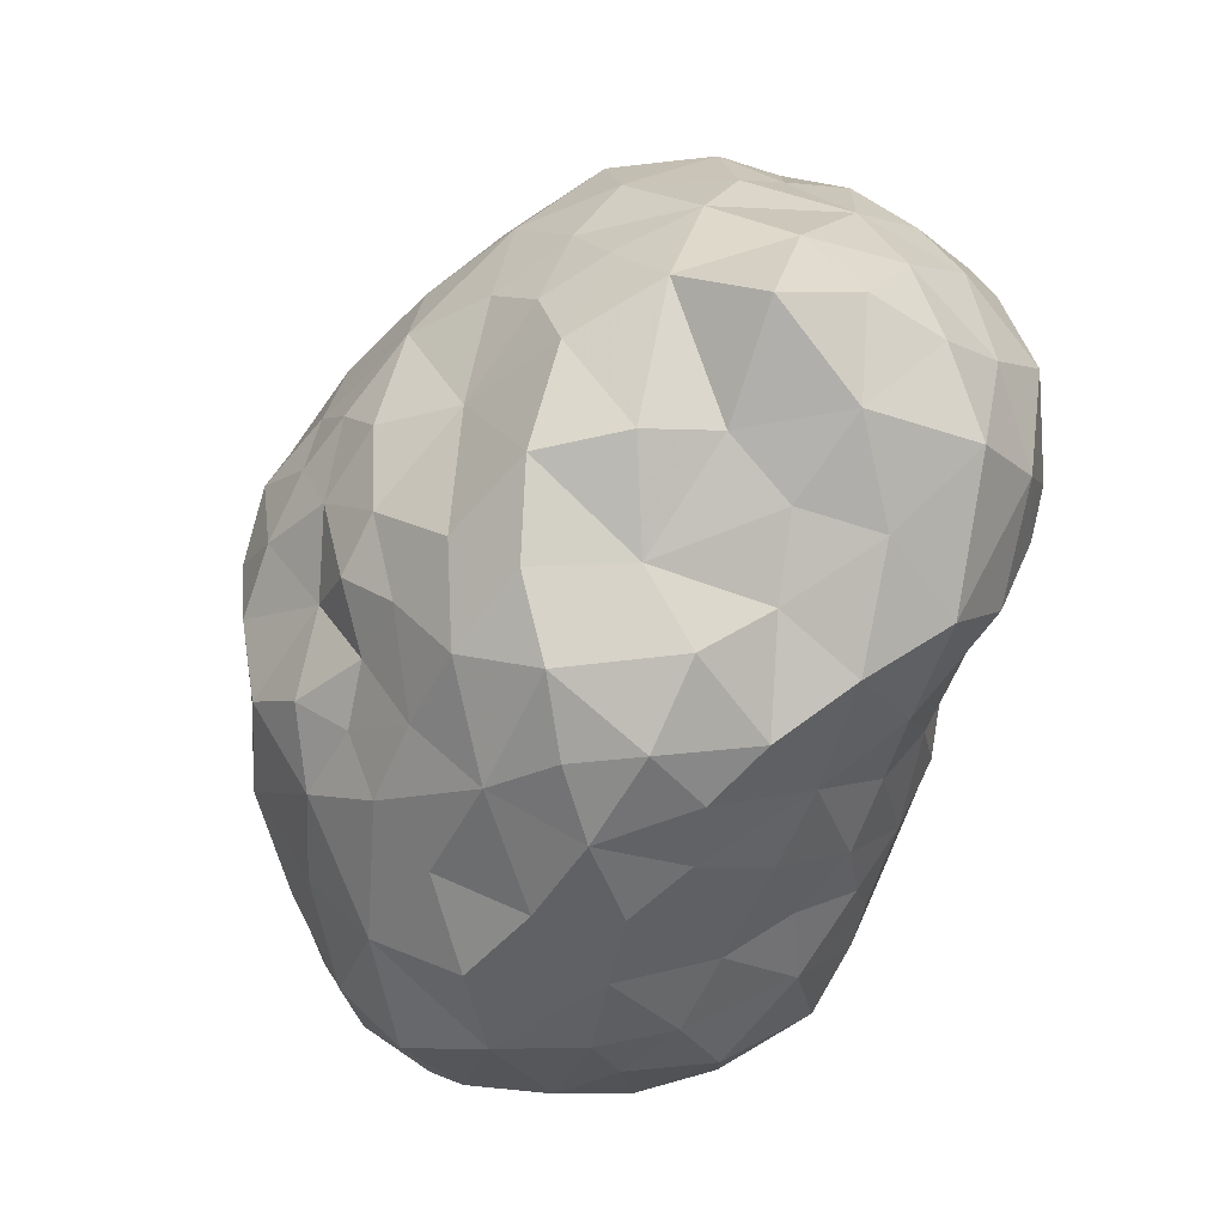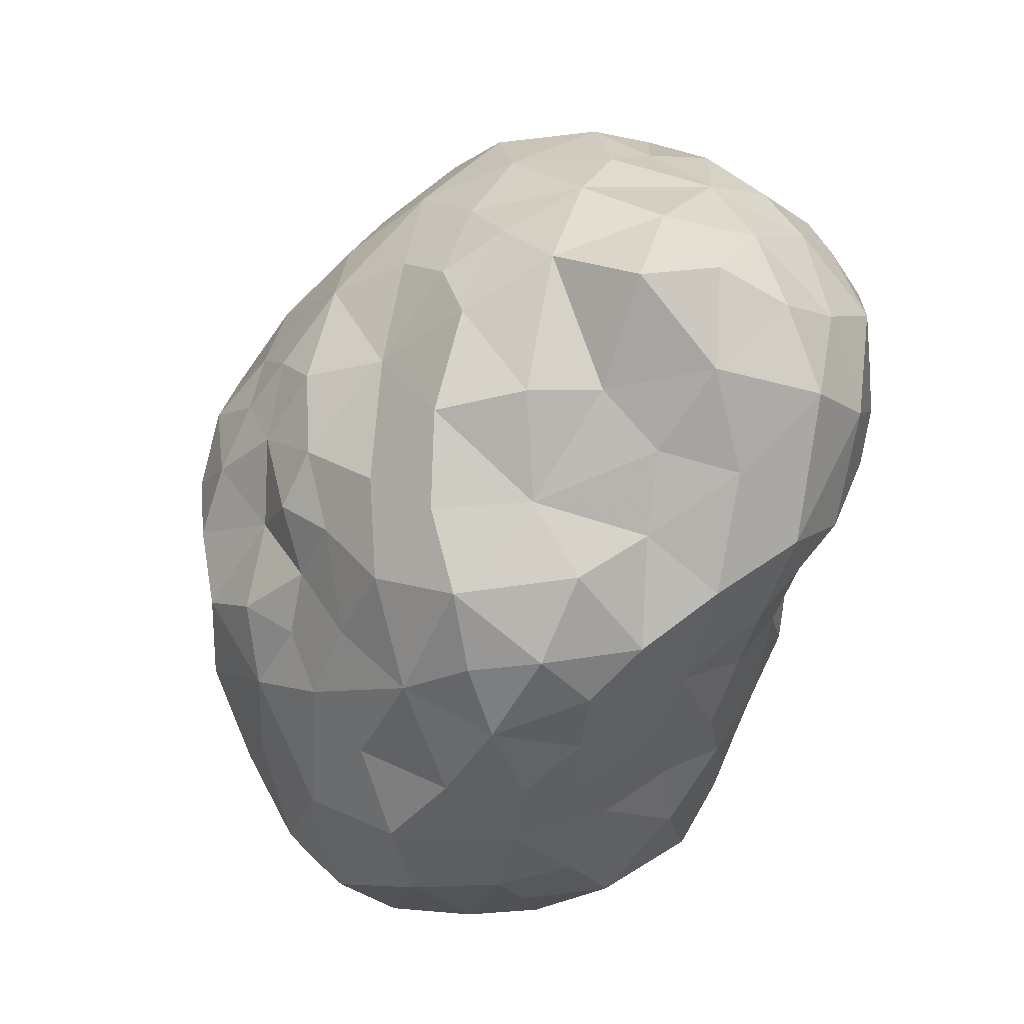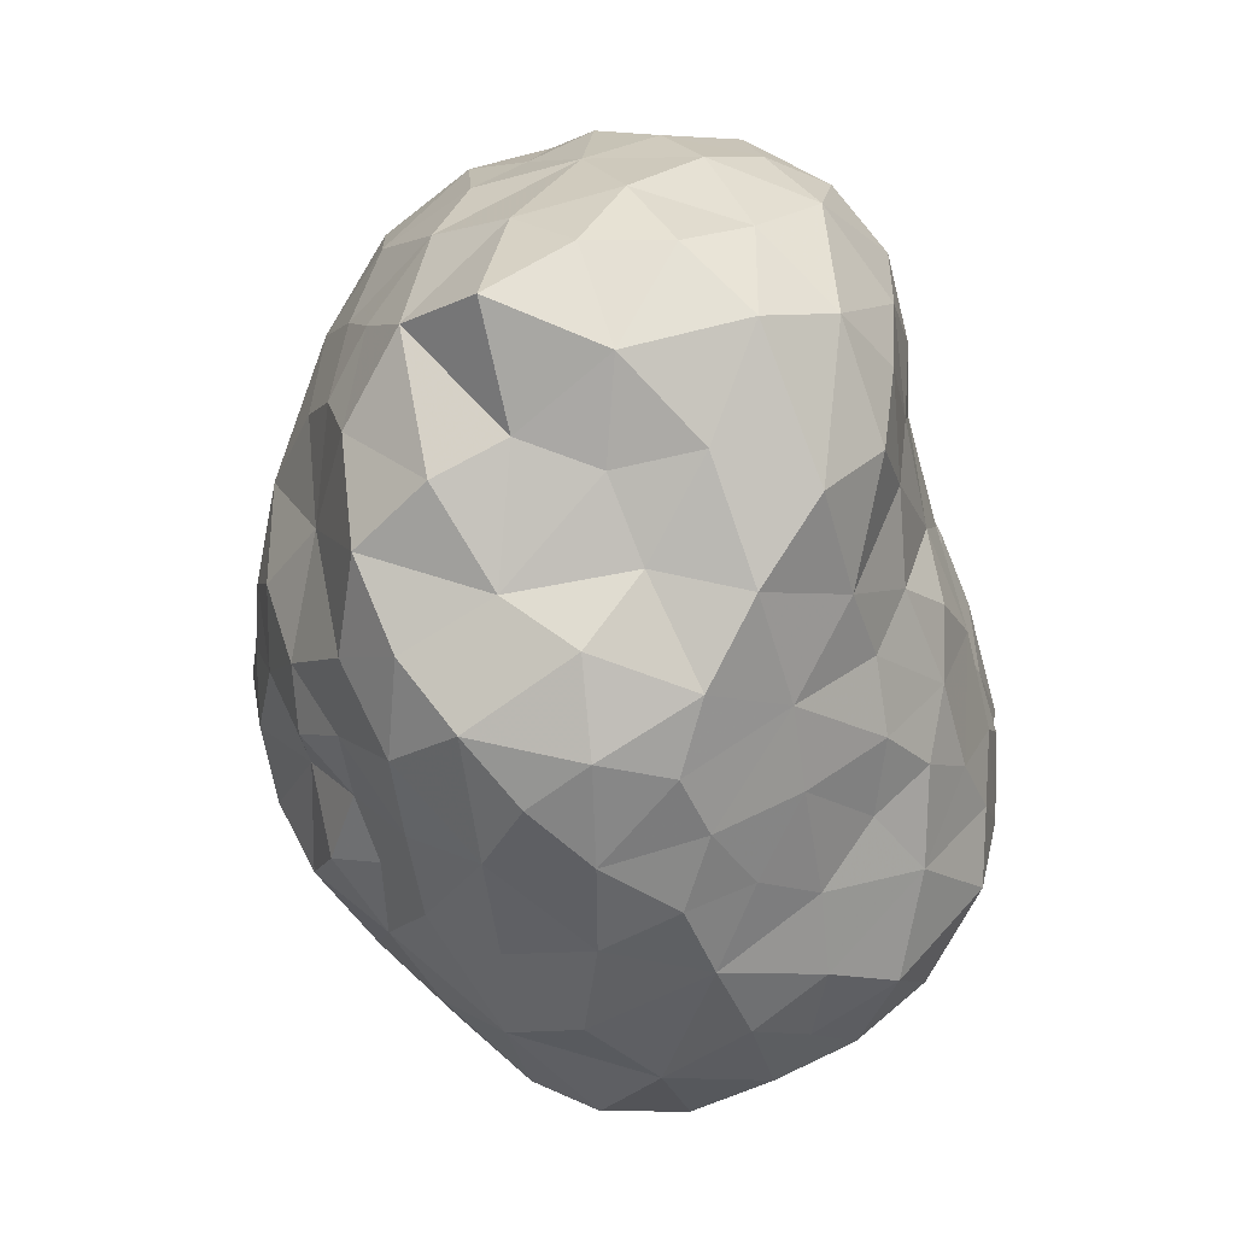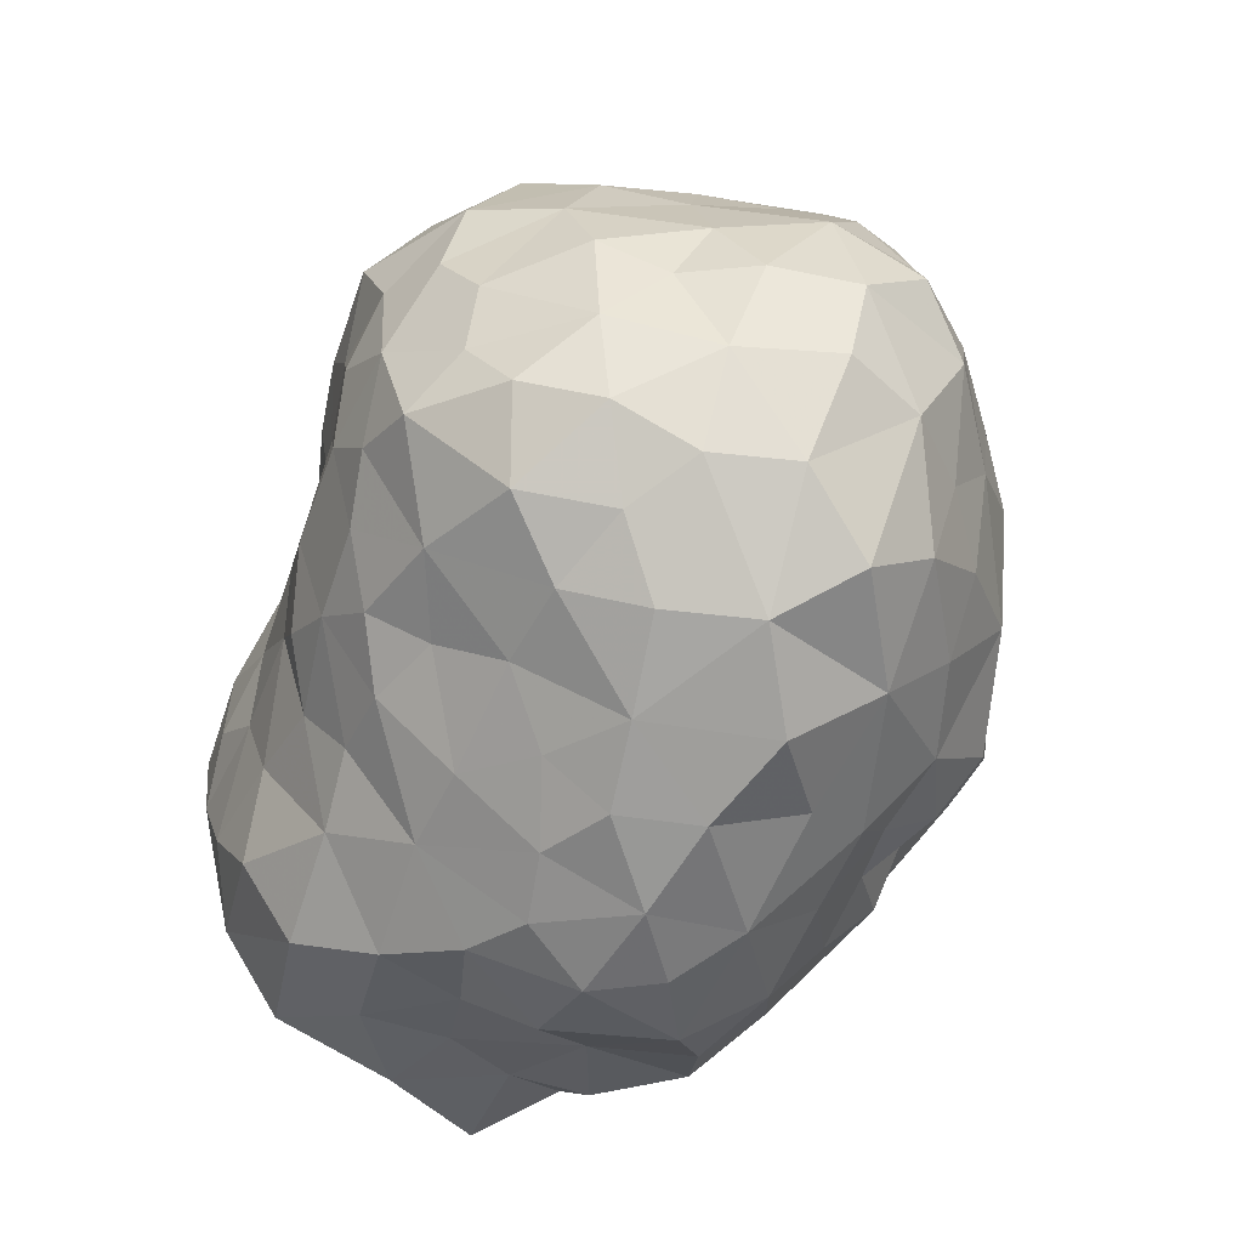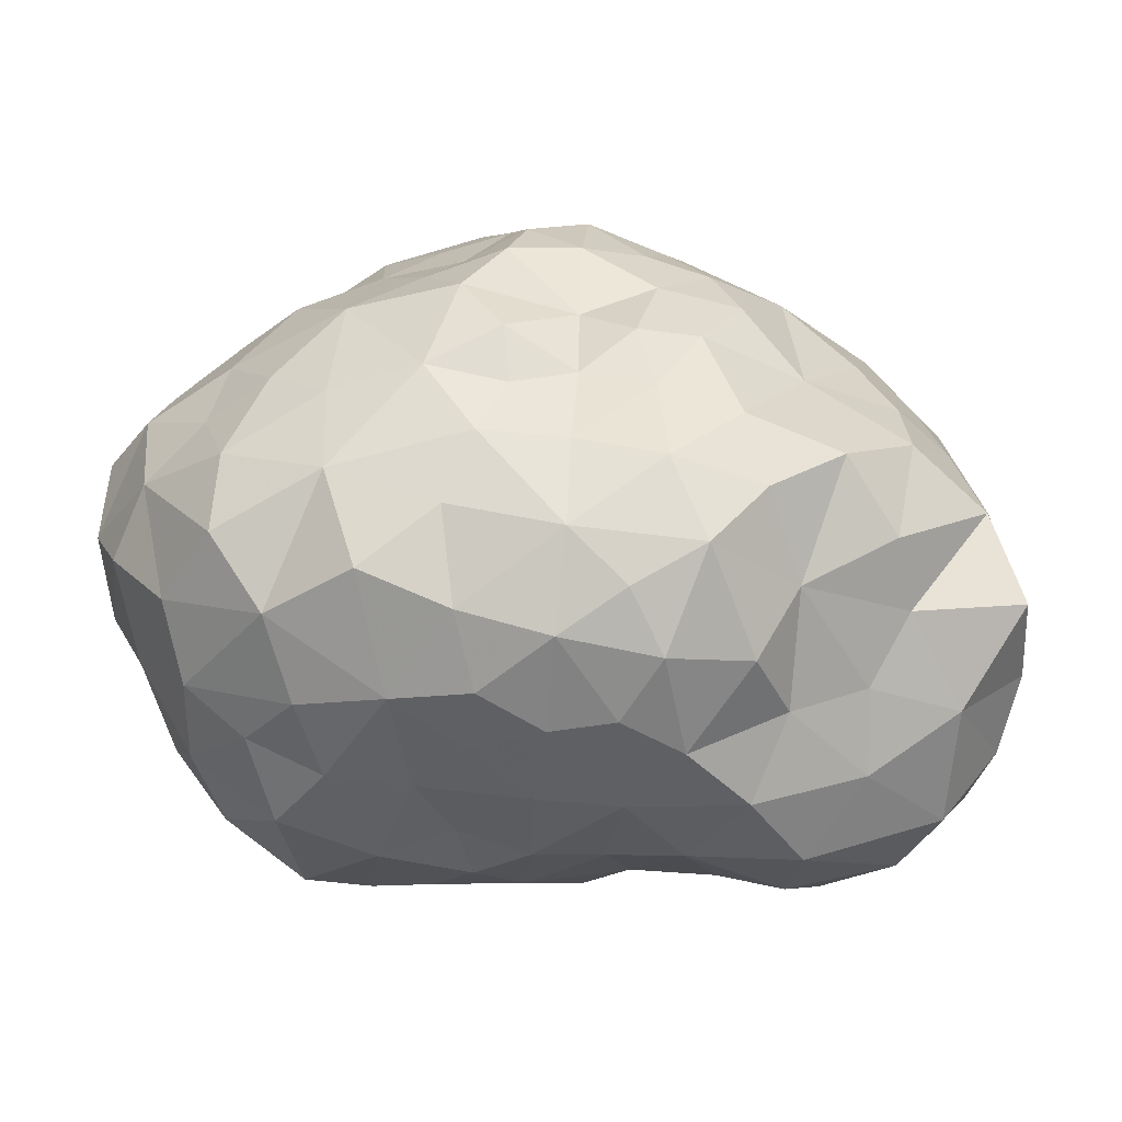
<metadata>
{"format":"obj","ext":"obj","renderer":"f3d","projection":"perspective","resolution":1024,"background":"white","views":[{"elev":-62.6,"azim":66.0,"up":"+Y"},{"elev":-58.2,"azim":67.0,"up":"+Y"},{"elev":-62.0,"azim":97.9,"up":"+Y"},{"elev":-55.4,"azim":-115.7,"up":"+Y"},{"elev":-78.3,"azim":-5.5,"up":"+Y"}]}
</metadata>
<code>
v -1.29e+04 -23.44 -346.6
v -1.186e+04 -727.8 -2968
v -1.071e+04 -1461 -5512
v -8715 -1975 -7528
v -6210 -2213 -8914
v -3358 -2323 -8959
v -473.9 -2264 -8654
v -450 389.9 -8081
v -461.9 3156 -8538
v -408 5792 -7752
v -423.4 8381 -6732
v -345.7 1.03e+04 -4790
v -379.8 1.113e+04 -2206
v -3299 1.091e+04 -2411
v -5741 9253 -1978
v -8064 7345 -1676
v -1.014e+04 5219 -1357
v -1.156e+04 2618 -830.4
v -3764 5346 -8420
v -2532 3038 -9064
v -1766 4894 -8600
v -1.11e+04 1693 -3149
v -2422 -442.4 -8750
v -2249 1.067e+04 -3882
v -3174 9691 -5143
v -4523 7777 -6303
v -4840 9511 -3932
v -6279 7920 -4239
v -7909 6114 -5003
v -2283 8790 -6389
v -4505 -594.2 -9252
v -3688 1210 -9074
v -6307 415.2 -9085
v -8038 -381.4 -8320
v -1.015e+04 688.6 -6051
v -8654 1606 -7985
v -1.005e+04 2988 -5068
v -1.061e+04 3595 -2632
v -5599 2419 -9473
v -6650 4138 -8189
v -8605 4411 -6592
v -9458 4900 -3657
v -6308 6129 -6834
v -2384 7079 -7320
v -506.3 2635 9515
v -3338 2526 9094
v -6027 2216 8052
v -8270 1768 6293
v -1.054e+04 1292 4567
v -1.229e+04 787.9 2334
v -401 1.196e+04 426.3
v -387.9 1.133e+04 3102
v -500.8 9895 5399
v -388.8 7688 7123
v -449.7 5264 8533
v -5551 7595 5744
v -5354 4402 7537
v -7397 4892 5960
v -1.22e+04 2293 898.3
v -2536 4495 8599
v -1.145e+04 3385 2485
v -9653 5504 3785
v -1.1e+04 4733 775.8
v -9611 6856 1205
v -7690 8682 -50.79
v -9339 3381 4826
v -2895 1.18e+04 -28.63
v -3338 9339 4684
v -2246 1.063e+04 3463
v -1937 1.157e+04 1800
v -3899 1.089e+04 2196
v -4710 1.081e+04 -682.6
v -1983 6318 7769
v -3825 5943 7550
v -5956 9759 697.4
v -7933 8781 2139
v -2763 7835 6612
v -7940 7533 4220
v -5905 9536 3729
v 2732 1.071e+04 -2806
v 5633 9329 -2433
v 8294 7489 -2769
v 1.035e+04 5087 -2307
v 1.217e+04 2875 -884.8
v 1.251e+04 -105.7 -643.3
v 1.243e+04 -913 -3583
v 1.115e+04 -1607 -6217
v 8525 -1975 -7656
v 5473 -1992 -7646
v 2480 -2065 -7888
v 1698 3305 -7793
v 1605 -349.9 -8223
v 988.4 1.072e+04 -3593
v 4144 9156 -4175
v 7328 6141 -5584
v 5899 7897 -4626
v 1988 9303 -4866
v 3684 7599 -5757
v 1640 7491 -6709
v 2415 5397 -6842
v 1.236e+04 1286 -2554
v 1.18e+04 387.8 -4976
v 1.063e+04 978 -6558
v 1.161e+04 2371 -4521
v 8905 350.7 -7733
v 9098 3151 -6817
v 6937 -775.5 -7953
v 4606 37.61 -7809
v 6670 1222 -7965
v 1.149e+04 3531 -2813
v 9513 5019 -4849
v 7196 4200 -6961
v 5120 5929 -6440
v 4699 3634 -7401
v 2686 1315 -7942
v -408.2 -4867 -7805
v -367.3 -7173 -6234
v -455.4 -9025 -4142
v -360.6 -1.059e+04 -1898
v -388 -1.141e+04 760.5
v -360 -1.068e+04 3419
v 3188 -1.088e+04 3389
v 5723 -9182 2138
v 8822 -7574 1411
v 1.199e+04 -6711 1706
v 1.24e+04 -3265 1016
v 1865 -9000 -4130
v 3204 -1.038e+04 -2196
v 5079 -9347 -3665
v 1165 -3723 -8060
v 2353 -1.141e+04 470.1
v 1308 -1.132e+04 2179
v 1639 -6707 -6194
v 2407 -4989 -7103
v 5829 -8984 -1210
v 4702 -1.042e+04 378.7
v 1410 -1.093e+04 -1387
v 1.265e+04 -2822 -1748
v 1.238e+04 -5220 -571
v 1.156e+04 -3623 -4589
v 9685 -4971 -6290
v 7772 -4013 -7405
v 6600 -5981 -6933
v 3697 -7394 -5802
v 6752 -8052 -5410
v 4849 -4311 -7259
v 7911 -8052 -622.3
v 8159 -8084 -2970
v 1.05e+04 -7371 -1182
v 1.053e+04 -6525 -4423
v 1.2e+04 -5061 -2839
v 2489 2479 8972
v 5356 2195 7966
v 8060 1831 6609
v 1.037e+04 1316 4702
v 1.187e+04 664.4 2198
v -439.9 -8946 5325
v -352.9 -6917 6713
v -452.6 -4915 7959
v -502.5 -2697 9516
v -348.6 -10.54 9968
v 5252 -537.2 8242
v 1900 214.7 9290
v 1.159e+04 -1527 3087
v 2034 -9607 5250
v 1.002e+04 -2804 4853
v 8621 -5650 5463
v 8441 -3358 6027
v 1656 -7490 6681
v 4624 -9445 4661
v 3931 -7864 6219
v 2779 -5661 7779
v 1.089e+04 -5157 3751
v 8211 -8002 3387
v 3084 -1780 8971
v 3903 -3508 8386
v 1590 -3727 8742
v 7400 -1531 6858
v 1289 -1735 9367
v 9352 -758.9 5562
v 6629 -7895 5414
v 5706 -4509 6726
v 1042 -6067 7876
v 3850 3842 7998
v 5590 4801 7029
v 1.178e+04 2335 845.6
v 1602 4509 8591
v 1.104e+04 5318 416.9
v 7311 9195 897
v 1.138e+04 3544 2445
v 9224 7419 -209.3
v 2088 1.157e+04 2931
v 4314 1.053e+04 3923
v 4376 1.104e+04 1816
v 9796 3877 4908
v 2639 9973 5138
v 1952 1.171e+04 -28.15
v 1063 9350 5899
v 2129 7985 6617
v 1074 6361 7799
v 7213 3649 6568
v 7816 5575 5571
v 4237 1.06e+04 -668.9
v 7614 7857 4159
v 9602 6638 2731
v 5990 9450 3431
v 5204 7790 5659
v 3156 5835 7521
v 932.2 1.063e+04 4440
v -1.303e+04 -2865 314.9
v -1.156e+04 -4992 2347
v -9361 -6976 3728
v -6576 -8641 3911
v -3507 -9757 3506
v -1.303e+04 -1154 2052
v -2840 -8712 5276
v -2498 475 9476
v -2394 -6370 7694
v -2113 -7285 6337
v -3628 -4933 8486
v -4357 -6976 6552
v -6801 -6679 5594
v -6634 -3958 7420
v -8410 -5145 5551
v -4359 811.8 8710
v -5936 -418.4 7932
v -2029 -1350 9772
v -8151 -1179 6957
v -9715 -2734 5346
v -9676 -417.8 5623
v -1.148e+04 -474.8 3985
v -1.194e+04 -2333 3549
v -1.007e+04 -4679 4111
v -4648 -2915 8357
v -2528 -3165 9362
v -3689 -1219 8707
v -2438 -7307 -5691
v -3605 -8582 -4221
v -2950 -1.092e+04 1095
v -1.244e+04 -2748 -1962
v -5500 -1.039e+04 1785
v -7760 -9590 204.5
v -2914 -4721 -8131
v -2227 -1.083e+04 -1016
v -4421 -1.022e+04 -1530
v -1.127e+04 -2648 -3771
v -1.032e+04 -4093 -5173
v -1.226e+04 -4923 184
v -8032 -3869 -7501
v -1.058e+04 -7358 -189.2
v -2329 -9750 -2777
v -4453 -6782 -6791
v -4628 -3971 -8603
v -1842 -6193 -7205
v -9359 -8522 1960
v -8678 -5559 -6543
v -5918 -8670 -4139
v -7178 -7498 -5850
v -6442 -4924 -8265
v -9657 -6427 -4594
v -9847 -7426 -2416
v -6827 -9394 -2131
v -1.135e+04 -5132 -2447
v -8090 -8052 -3514
f 19 21 20
f 22 2 1
f 23 8 7
f 13 24 14
f 24 12 25
f 28 27 26
f 29 16 28
f 27 25 26
f 30 12 11
f 33 32 31
f 34 4 35
f 35 2 22
f 36 35 37
f 38 22 18
f 6 5 31
f 40 19 39
f 41 37 42
f 23 31 32
f 19 43 26
f 30 25 12
f 42 29 41
f 22 1 18
f 8 20 9
f 39 33 36
f 43 41 29
f 16 42 17
f 34 33 5
f 40 36 41
f 19 20 39
f 21 19 44
f 14 27 15
f 26 30 44
f 39 32 33
f 34 35 36
f 15 28 16
f 43 29 28
f 35 3 2
f 42 37 38
f 29 42 16
f 17 42 38
f 35 22 37
f 3 35 4
f 37 41 36
f 43 40 41
f 43 19 40
f 28 26 43
f 20 8 32
f 21 10 9
f 7 6 23
f 8 23 32
f 19 26 44
f 44 11 10
f 20 32 39
f 39 36 40
f 24 25 27
f 27 28 15
f 5 4 34
f 34 36 33
f 17 38 18
f 22 38 37
f 31 5 33
f 31 23 6
f 12 24 13
f 27 14 24
f 9 20 21
f 10 21 44
f 30 26 25
f 30 11 44
f 56 58 57
f 1 59 18
f 60 46 45
f 50 61 59
f 63 62 64
f 65 16 64
f 61 62 63
f 49 66 61
f 13 67 51
f 53 69 68
f 52 51 70
f 71 70 67
f 71 67 72
f 55 54 73
f 58 47 57
f 74 60 73
f 65 76 75
f 74 73 77
f 78 62 58
f 61 50 49
f 70 71 69
f 71 79 68
f 15 65 75
f 79 76 78
f 46 57 47
f 77 68 56
f 56 57 74
f 58 66 48
f 54 53 77
f 78 56 79
f 18 63 17
f 62 61 66
f 72 14 15
f 71 75 79
f 64 16 17
f 76 64 78
f 75 71 72
f 13 14 67
f 56 74 77
f 53 68 77
f 56 78 58
f 78 64 62
f 68 79 56
f 79 75 76
f 62 66 58
f 48 66 49
f 60 74 57
f 58 48 47
f 45 55 60
f 57 46 60
f 76 65 64
f 15 16 65
f 69 53 52
f 68 69 71
f 63 59 61
f 17 63 64
f 75 72 15
f 72 67 14
f 77 73 54
f 60 55 73
f 1 50 59
f 63 18 59
f 70 51 67
f 69 52 70
f 9 10 91
f 7 8 92
f 13 80 93
f 94 80 81
f 95 96 82
f 12 97 11
f 97 94 98
f 99 100 10
f 102 101 86
f 102 87 103
f 102 104 101
f 103 105 106
f 107 108 109
f 84 101 110
f 90 92 108
f 91 8 9
f 10 100 91
f 95 82 111
f 107 105 88
f 112 95 111
f 94 96 98
f 100 98 113
f 111 104 106
f 85 101 84
f 113 95 112
f 83 111 82
f 109 108 114
f 92 115 108
f 114 112 109
f 89 108 107
f 114 115 91
f 10 11 99
f 81 82 96
f 96 95 113
f 87 88 105
f 106 104 103
f 99 97 98
f 97 12 93
f 110 111 83
f 112 111 106
f 100 113 114
f 98 96 113
f 114 91 100
f 8 91 115
f 109 106 105
f 87 105 103
f 112 106 109
f 114 113 112
f 90 108 89
f 108 115 114
f 11 97 99
f 98 100 99
f 101 85 86
f 101 104 110
f 97 80 94
f 96 94 81
f 92 90 7
f 92 8 115
f 104 111 110
f 84 110 83
f 86 87 102
f 103 104 102
f 105 107 109
f 107 88 89
f 80 97 93
f 12 13 93
f 127 129 128
f 7 130 116
f 131 122 132
f 134 133 116
f 123 136 135
f 132 121 120
f 137 131 120
f 126 139 138
f 140 86 138
f 88 141 142
f 138 85 126
f 141 88 87
f 145 144 143
f 146 89 142
f 134 90 146
f 117 127 118
f 116 133 117
f 147 123 135
f 129 148 135
f 124 149 125
f 86 140 87
f 149 150 151
f 145 141 150
f 143 146 142
f 119 127 137
f 128 136 131
f 124 123 147
f 145 148 129
f 141 145 143
f 140 150 141
f 149 147 148
f 139 125 149
f 143 144 146
f 134 130 90
f 136 123 122
f 137 127 128
f 144 129 127
f 148 145 150
f 86 85 138
f 151 138 139
f 149 148 150
f 151 150 140
f 146 90 89
f 146 144 134
f 151 139 149
f 125 139 126
f 144 127 133
f 127 119 118
f 147 149 124
f 148 147 135
f 129 144 145
f 135 128 129
f 135 136 128
f 131 136 122
f 140 138 151
f 140 141 87
f 89 88 142
f 141 143 142
f 132 120 131
f 121 132 122
f 117 133 127
f 144 133 134
f 120 119 137
f 131 137 128
f 7 90 130
f 130 134 116
f 152 162 153
f 45 163 152
f 126 85 164
f 157 121 165
f 167 166 168
f 165 169 157
f 171 165 170
f 169 171 172
f 173 125 126
f 174 124 173
f 155 164 156
f 122 123 170
f 176 175 177
f 162 178 154
f 179 163 161
f 153 162 154
f 166 180 168
f 167 182 181
f 181 171 170
f 183 177 159
f 173 166 167
f 164 173 126
f 183 172 177
f 161 163 45
f 123 174 181
f 178 182 168
f 176 182 162
f 154 180 155
f 181 182 171
f 174 173 167
f 177 160 159
f 171 182 172
f 162 182 178
f 162 163 175
f 164 166 173
f 124 125 173
f 166 164 180
f 156 164 85
f 121 122 165
f 169 158 157
f 152 163 162
f 175 163 179
f 180 154 178
f 155 180 164
f 176 162 175
f 172 182 176
f 174 123 124
f 174 167 181
f 177 179 160
f 172 176 177
f 181 170 123
f 170 165 122
f 168 182 167
f 168 180 178
f 169 165 171
f 183 158 169
f 179 177 175
f 161 160 179
f 169 172 183
f 159 158 183
f 153 185 184
f 186 85 84
f 45 152 187
f 84 83 188
f 81 189 82
f 156 190 155
f 191 82 189
f 192 193 194
f 195 155 190
f 192 51 52
f 192 196 193
f 51 192 197
f 54 199 198
f 199 54 200
f 55 187 200
f 153 154 201
f 202 185 201
f 80 203 81
f 205 204 202
f 186 188 190
f 204 189 206
f 13 197 80
f 191 205 188
f 203 189 81
f 185 207 208
f 154 155 195
f 207 196 199
f 199 200 208
f 193 207 206
f 53 198 209
f 205 202 195
f 156 186 190
f 202 207 185
f 187 184 208
f 207 204 206
f 189 194 206
f 190 205 195
f 202 201 195
f 191 83 82
f 205 190 188
f 189 205 191
f 188 83 191
f 208 207 199
f 198 196 209
f 194 203 197
f 197 13 51
f 203 80 197
f 189 203 194
f 194 197 192
f 192 52 209
f 207 202 204
f 189 204 205
f 55 45 187
f 187 152 184
f 193 196 207
f 194 193 206
f 152 153 184
f 208 184 185
f 186 156 85
f 186 84 188
f 153 201 185
f 195 201 154
f 54 55 200
f 200 187 208
f 209 196 192
f 209 52 53
f 198 53 54
f 198 199 196
f 215 1 210
f 121 157 216
f 45 46 217
f 158 218 219
f 216 214 121
f 220 221 218
f 222 223 224
f 225 47 226
f 47 48 226
f 227 161 217
f 48 228 226
f 229 228 230
f 215 231 50
f 229 232 233
f 230 231 229
f 215 210 232
f 213 221 222
f 235 236 234
f 224 233 212
f 228 229 223
f 214 216 213
f 218 158 159
f 235 234 220
f 236 235 227
f 231 215 232
f 233 232 211
f 223 234 226
f 48 49 230
f 160 235 159
f 223 221 220
f 213 222 212
f 224 223 229
f 223 226 228
f 225 236 217
f 223 222 221
f 222 224 212
f 219 157 158
f 221 213 216
f 161 45 217
f 46 225 217
f 228 48 230
f 231 230 49
f 159 235 220
f 235 160 227
f 212 233 211
f 224 229 233
f 226 234 236
f 234 223 220
f 221 216 219
f 218 159 220
f 1 215 50
f 232 210 211
f 229 231 232
f 231 49 50
f 47 225 46
f 236 225 226
f 227 160 161
f 236 227 217
f 219 218 221
f 157 219 216
f 238 237 118
f 121 214 239
f 1 2 240
f 241 213 242
f 116 243 7
f 120 239 244
f 241 245 239
f 3 247 246
f 247 3 4
f 210 240 248
f 247 4 249
f 250 211 248
f 244 119 120
f 238 118 251
f 243 252 253
f 254 116 117
f 211 250 255
f 256 247 249
f 258 252 257
f 120 121 239
f 254 237 252
f 256 259 258
f 260 247 256
f 5 259 249
f 262 242 261
f 210 1 240
f 255 213 212
f 242 250 261
f 261 250 263
f 250 242 255
f 245 262 257
f 252 237 238
f 264 261 260
f 240 246 263
f 5 6 253
f 252 258 259
f 214 241 239
f 245 251 244
f 252 259 253
f 6 7 243
f 238 257 252
f 264 260 258
f 240 2 246
f 248 240 263
f 257 262 264
f 262 245 242
f 213 255 242
f 255 212 211
f 214 213 241
f 241 242 245
f 260 263 247
f 262 261 264
f 248 263 250
f 211 210 248
f 254 252 243
f 118 237 117
f 245 238 251
f 251 118 119
f 256 258 260
f 263 260 261
f 249 4 5
f 249 259 256
f 245 257 238
f 258 257 264
f 239 245 244
f 251 119 244
f 246 2 3
f 247 263 246
f 5 253 259
f 243 253 6
f 243 116 254
f 237 254 117

</code>
